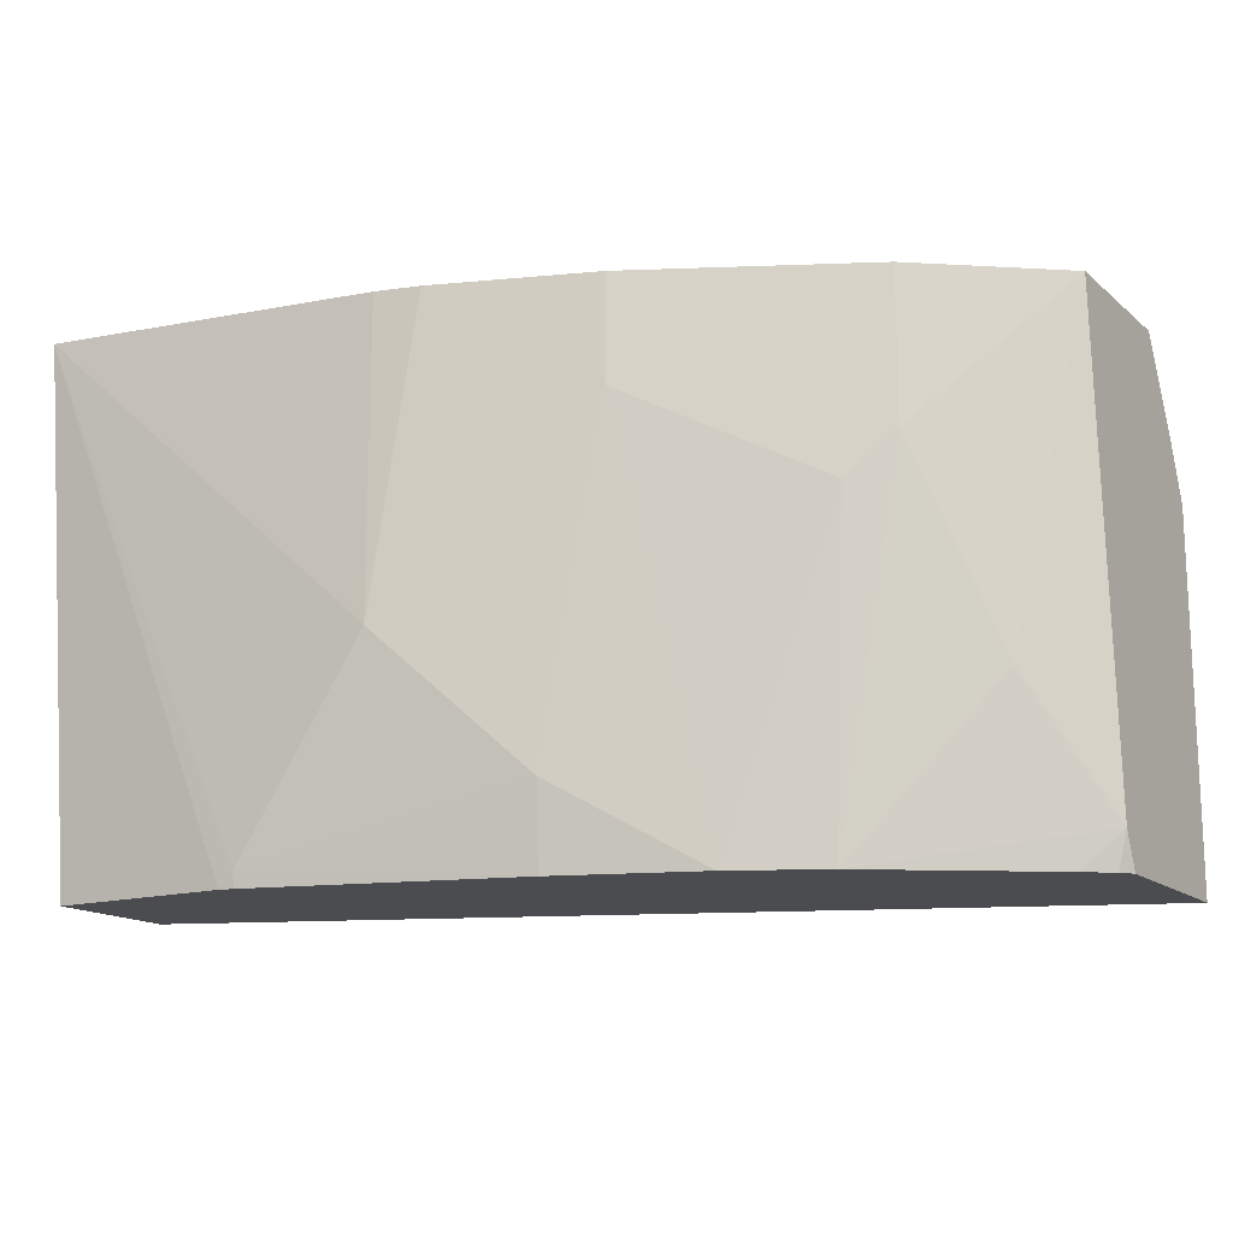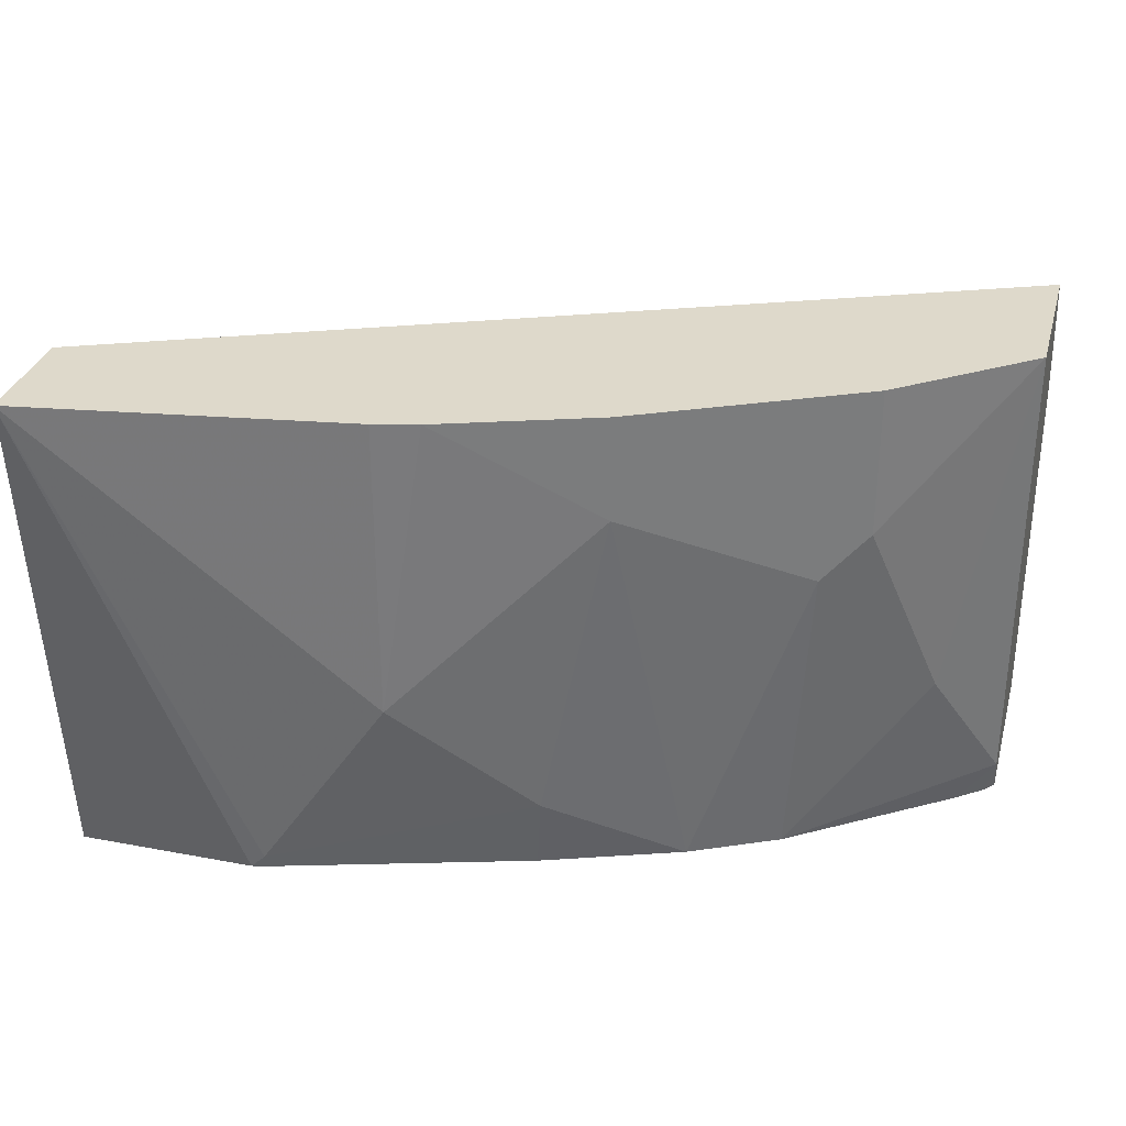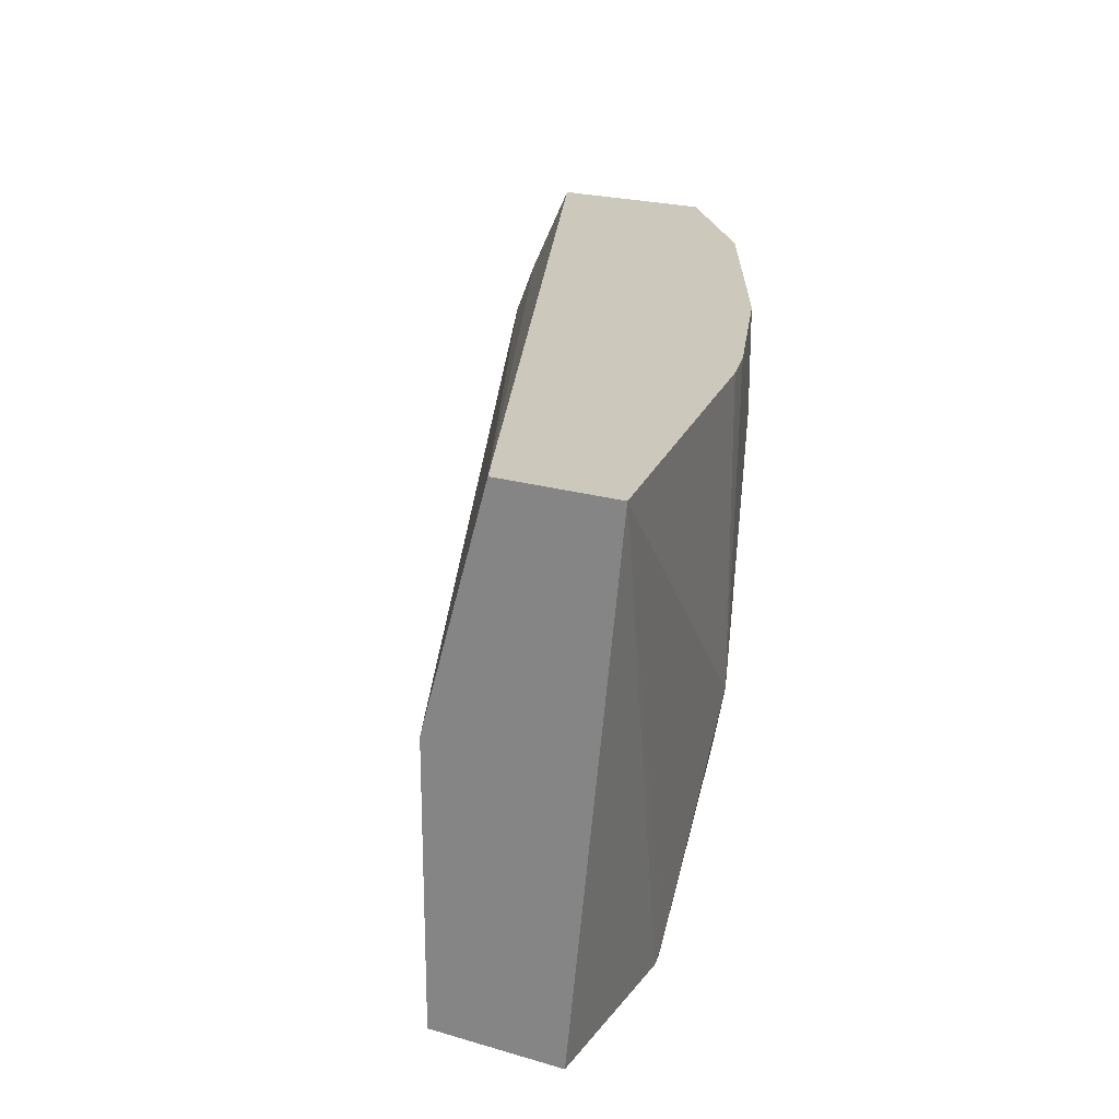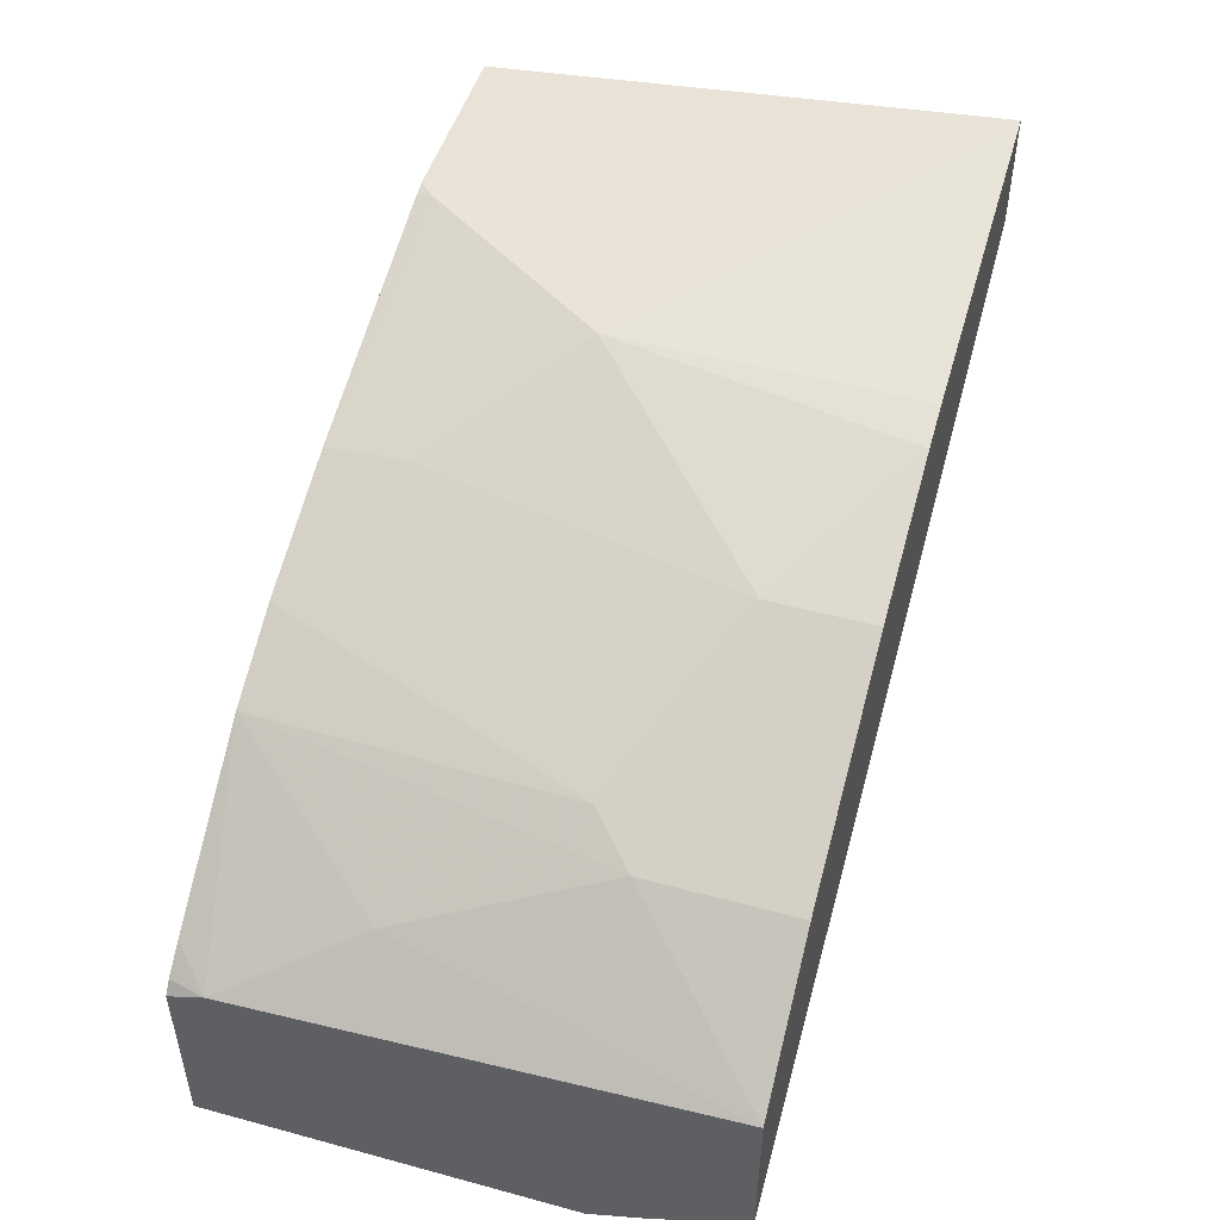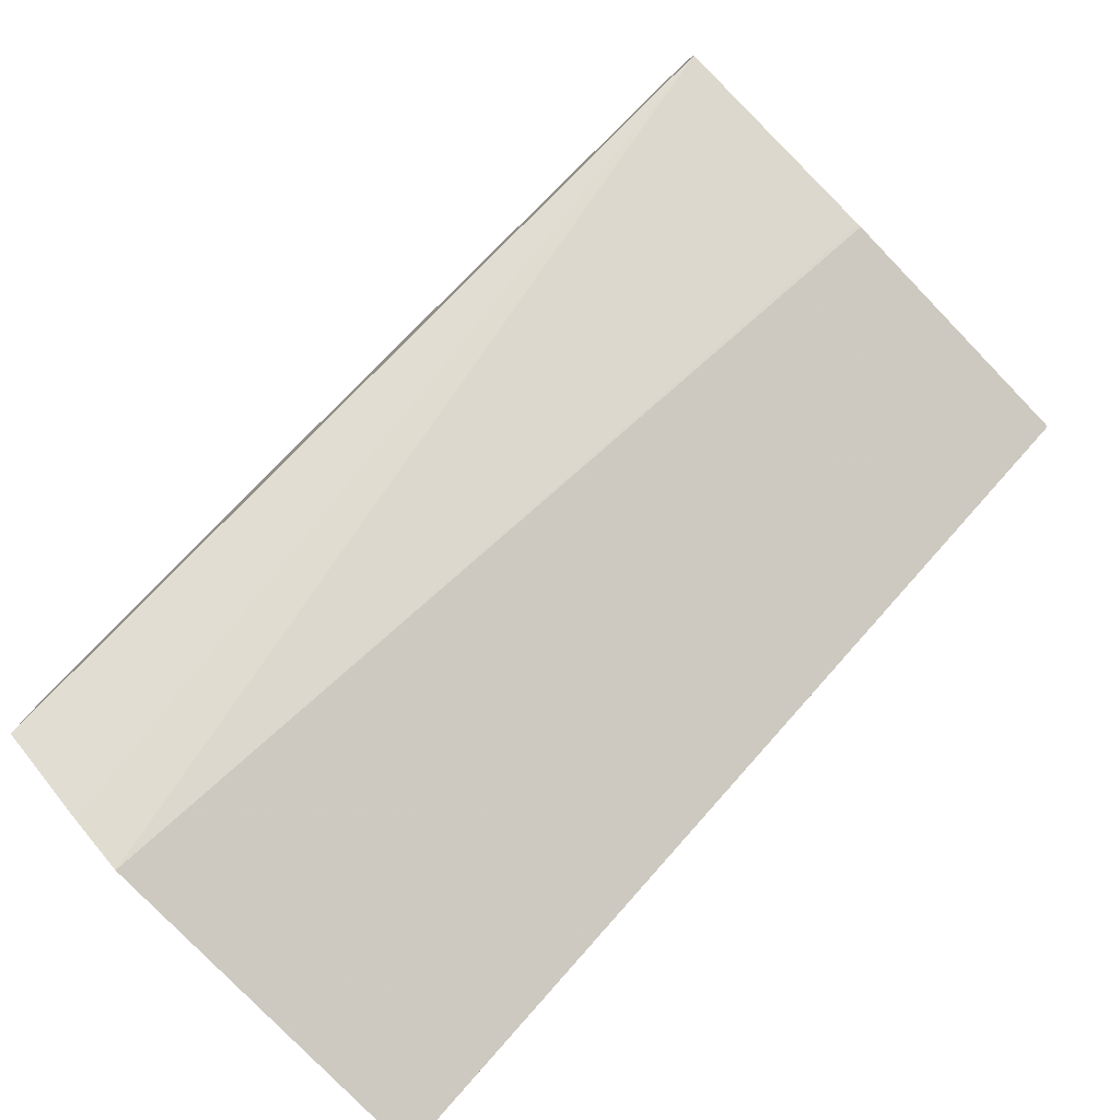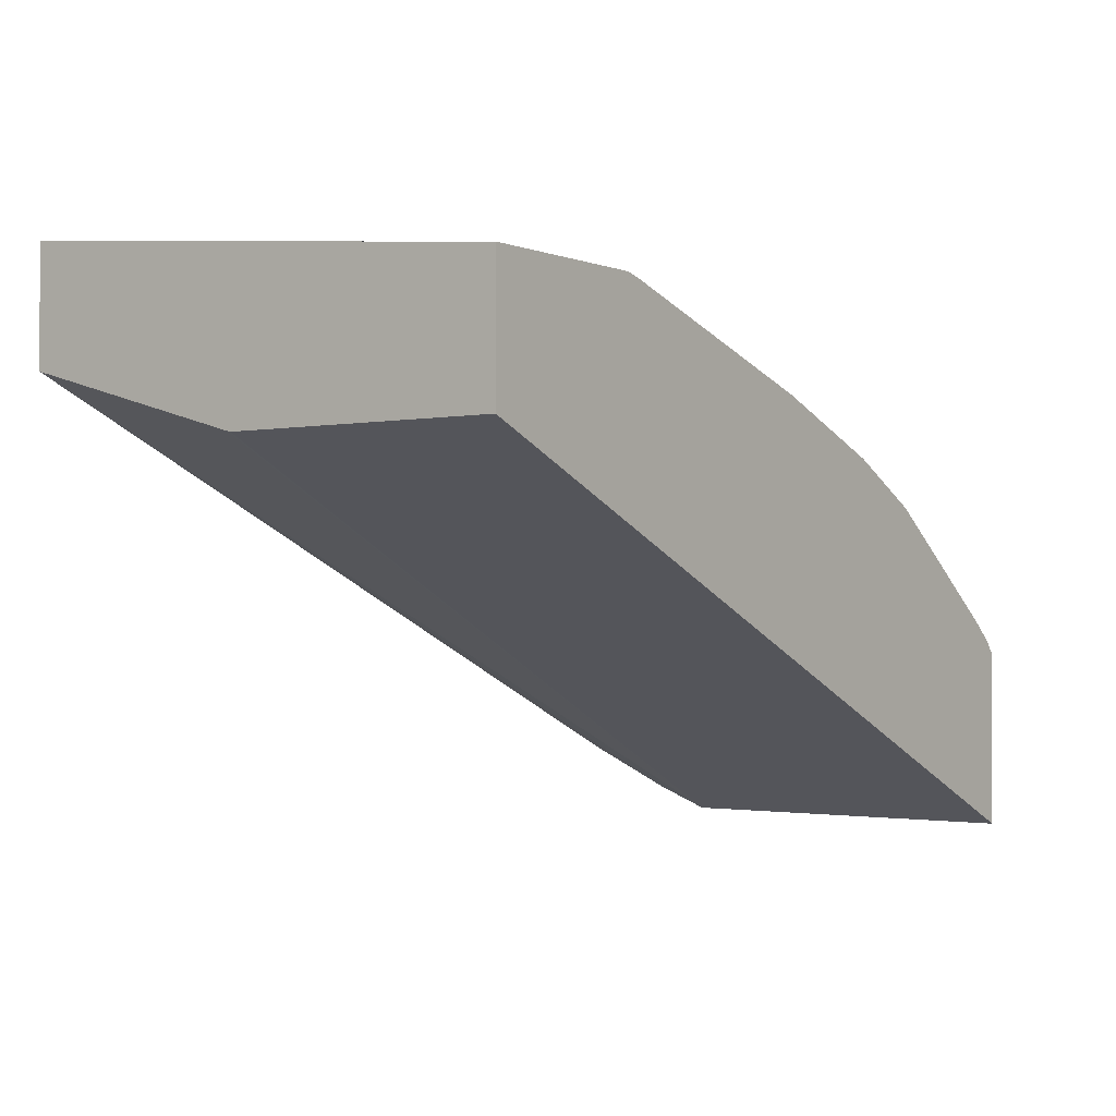
<metadata>
{"format":"obj","ext":"obj","renderer":"f3d","projection":"perspective","resolution":1024,"background":"white","views":[{"elev":-15.2,"azim":31.1,"up":"+Y"},{"elev":31.7,"azim":14.9,"up":"+Y"},{"elev":22.2,"azim":-63.1,"up":"+Y"},{"elev":49.3,"azim":106.7,"up":"+Z"},{"elev":-79.7,"azim":-135.9,"up":"+Z"},{"elev":-1.7,"azim":-54.2,"up":"+Z"}]}
</metadata>
<code>
v 0.2602 0.3666 0.2408
v 0.2602 0.475 0.2408
v 0.2602 0.3666 0.2951
v 0.0009852 0.3666 0.3514
v 0.2602 0.4913 0.2474
v 0.0009852 0.449 0.3514
v 0.0009852 0.4501 0.3517
v 0.0009852 0.5189 0.3709
v 0.2602 0.3772 0.2994
v 0.2573 0.3666 0.2986
v 0.0009852 0.3666 0.3905
v 0.2602 0.5189 0.2604
v 0.0009852 0.5189 0.4056
v 0.2602 0.3774 0.2994
v 0.2495 0.3666 0.3048
v 0.05423 0.3666 0.3905
v 0.2602 0.5189 0.308
v 0.05859 0.371 0.3905
v 0.09762 0.4295 0.3905
v 0.09762 0.5189 0.3905
v 0.2408 0.4165 0.3189
v 0.2017 0.3666 0.3384
v 0.05859 0.3666 0.3895
v 0.2213 0.4751 0.3384
v 0.2213 0.5189 0.3384
v 0.1345 0.3666 0.3666
v 0.1367 0.3905 0.3709
v 0.1105 0.5189 0.3872
v 0.1562 0.4881 0.3709
v 0.2082 0.4621 0.3449
v 0.1887 0.3666 0.3449
v 0.1727 0.5189 0.3627
v 0.1757 0.3666 0.3514
v 0.1562 0.5189 0.3709
f 18 23 26
f 17 25 24
f 17 24 21
f 16 23 18
f 14 22 15
f 14 21 22
f 13 16 18
f 13 19 20
f 13 18 19
f 11 16 13
f 9 15 10
f 9 14 15
f 18 26 27
f 14 17 21
f 18 27 19
f 24 25 32
f 19 28 20
f 19 27 29
f 19 29 28
f 21 24 22
f 22 30 31
f 22 24 30
f 24 32 29
f 24 29 30
f 26 33 27
f 27 33 29
f 28 29 34
f 29 33 30
f 29 32 34
f 30 33 31
f 8 17 12
f 8 25 17
f 1 16 11
f 8 34 32
f 8 32 25
f 1 2 5
f 1 5 12
f 1 17 14
f 1 14 9
f 1 9 3
f 1 3 10
f 1 10 15
f 1 15 22
f 1 22 31
f 1 31 33
f 1 33 26
f 1 26 23
f 1 23 16
f 1 12 17
f 1 4 6
f 1 11 4
f 8 28 34
f 8 20 28
f 5 8 12
f 4 7 6
f 4 8 7
f 8 13 20
f 4 11 13
f 3 9 10
f 2 8 5
f 2 7 8
f 2 6 7
f 4 13 8
f 1 6 2

</code>
